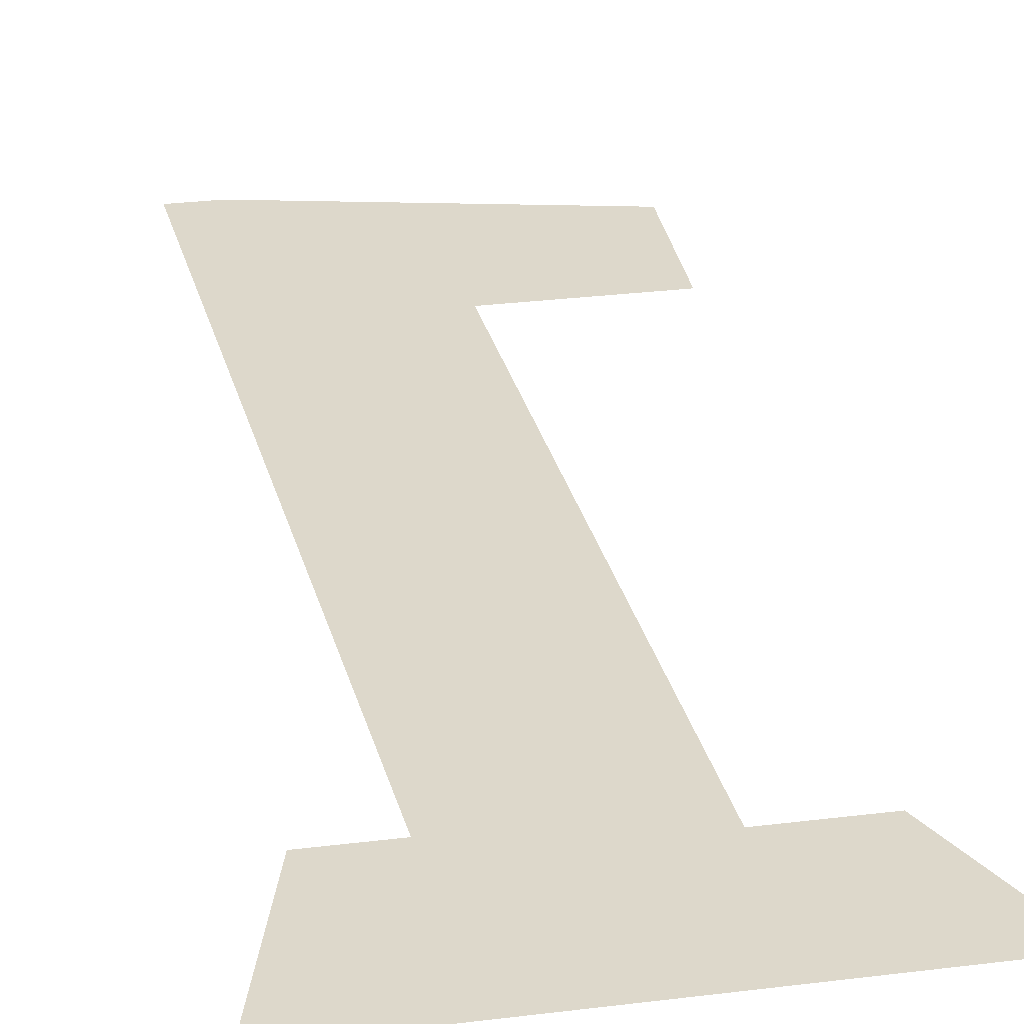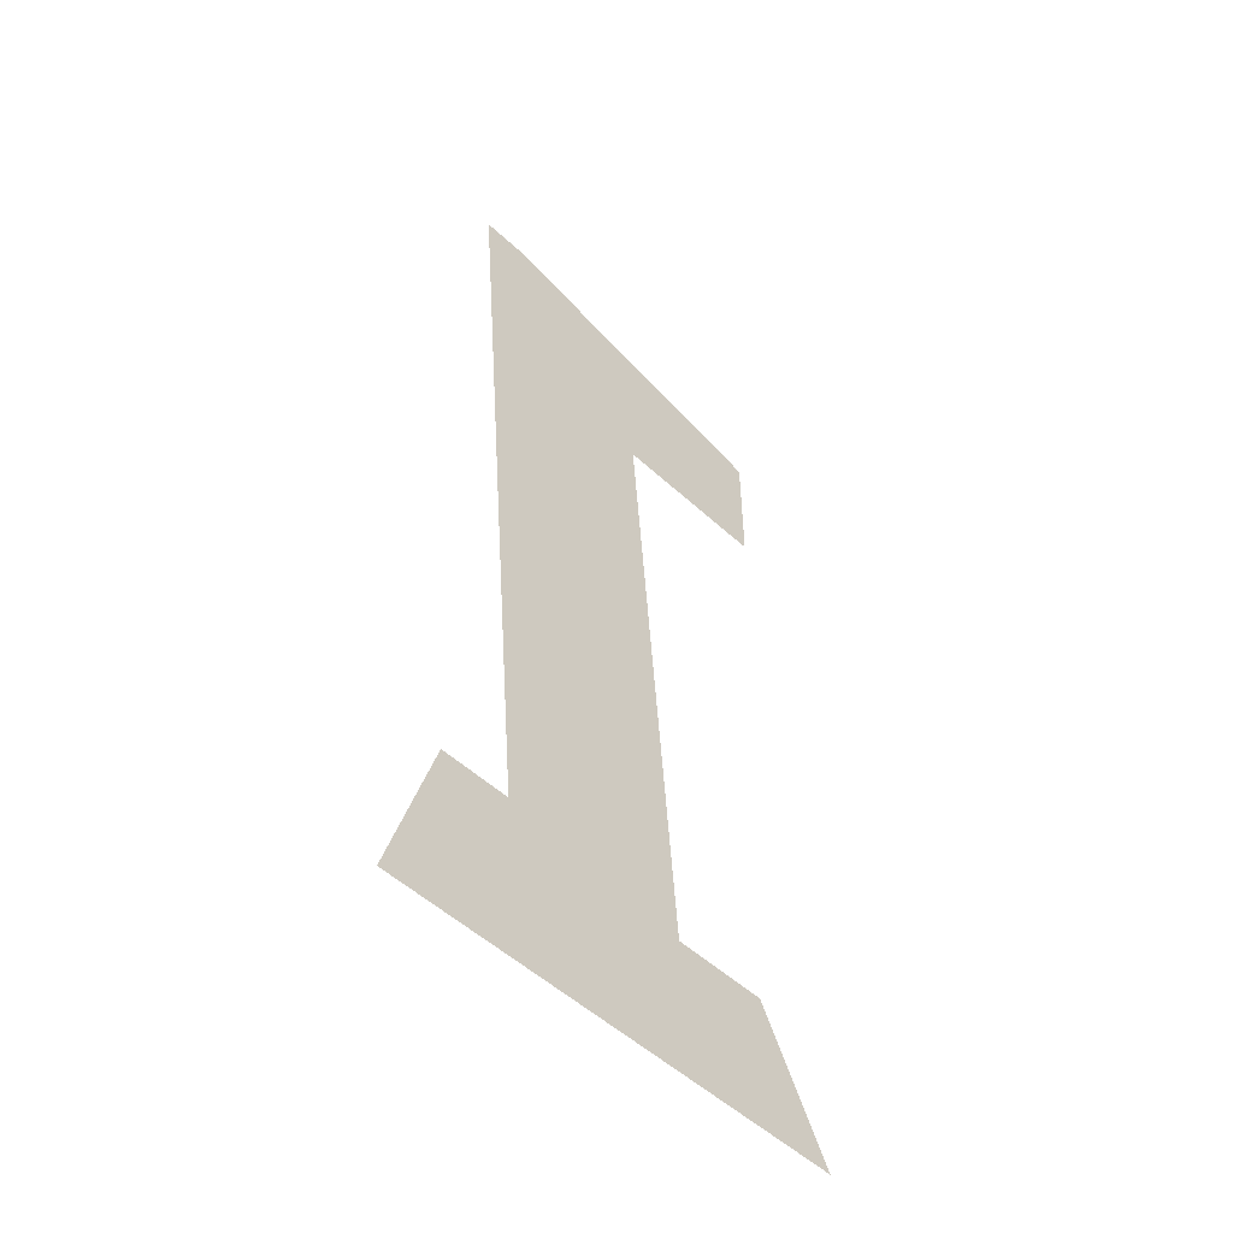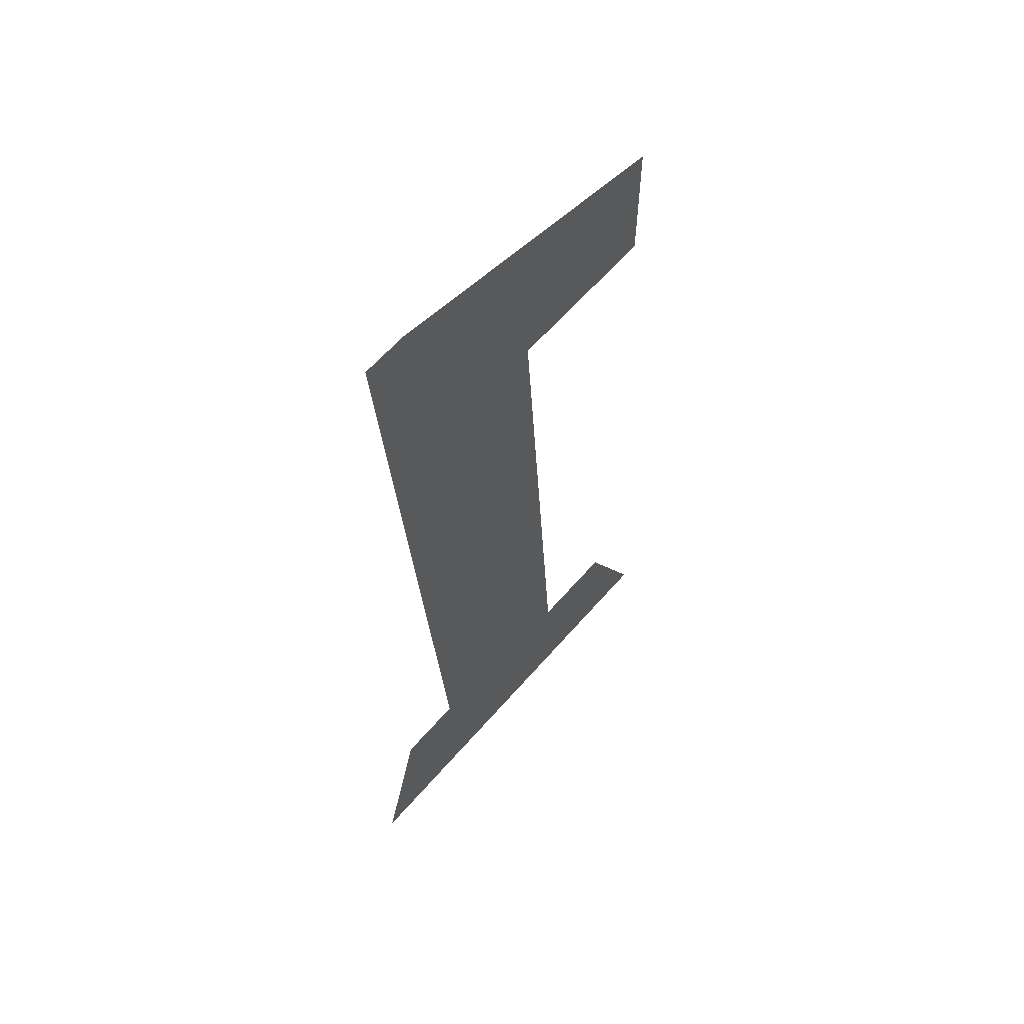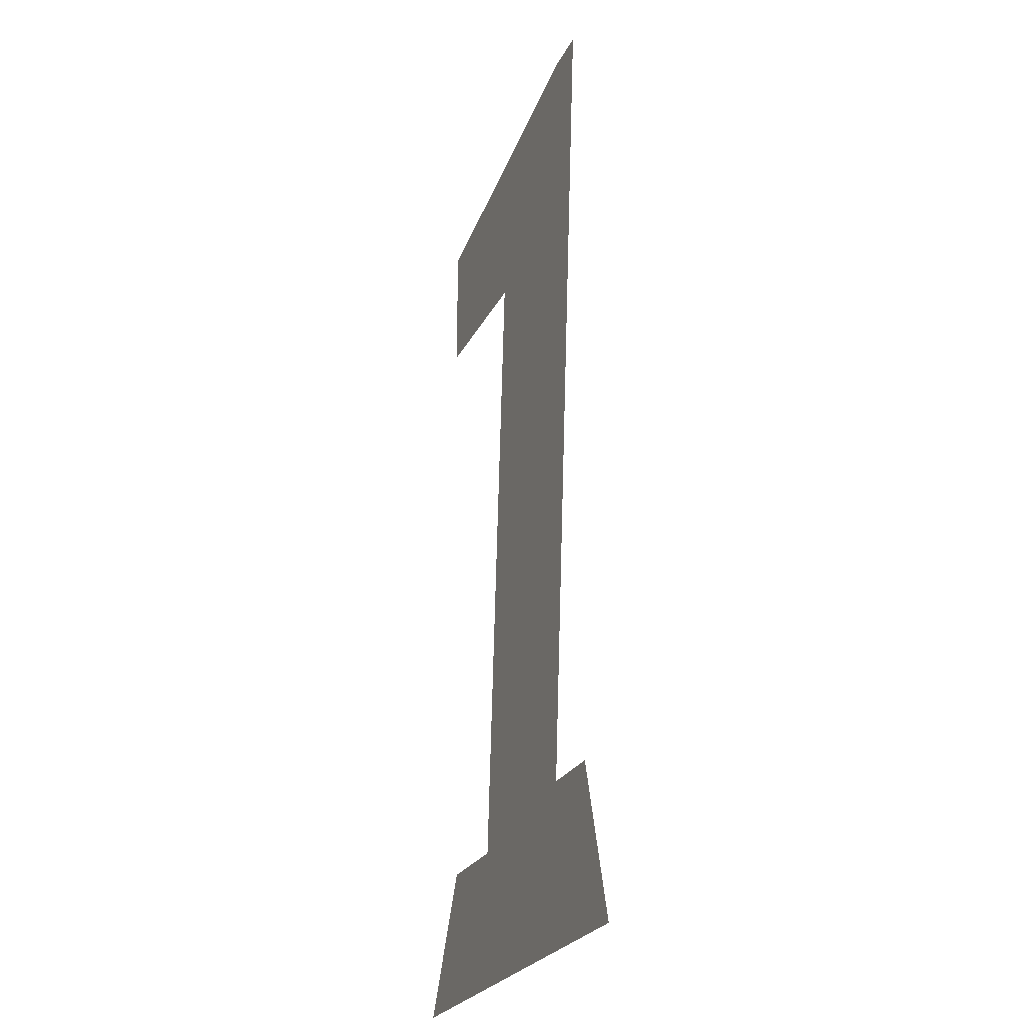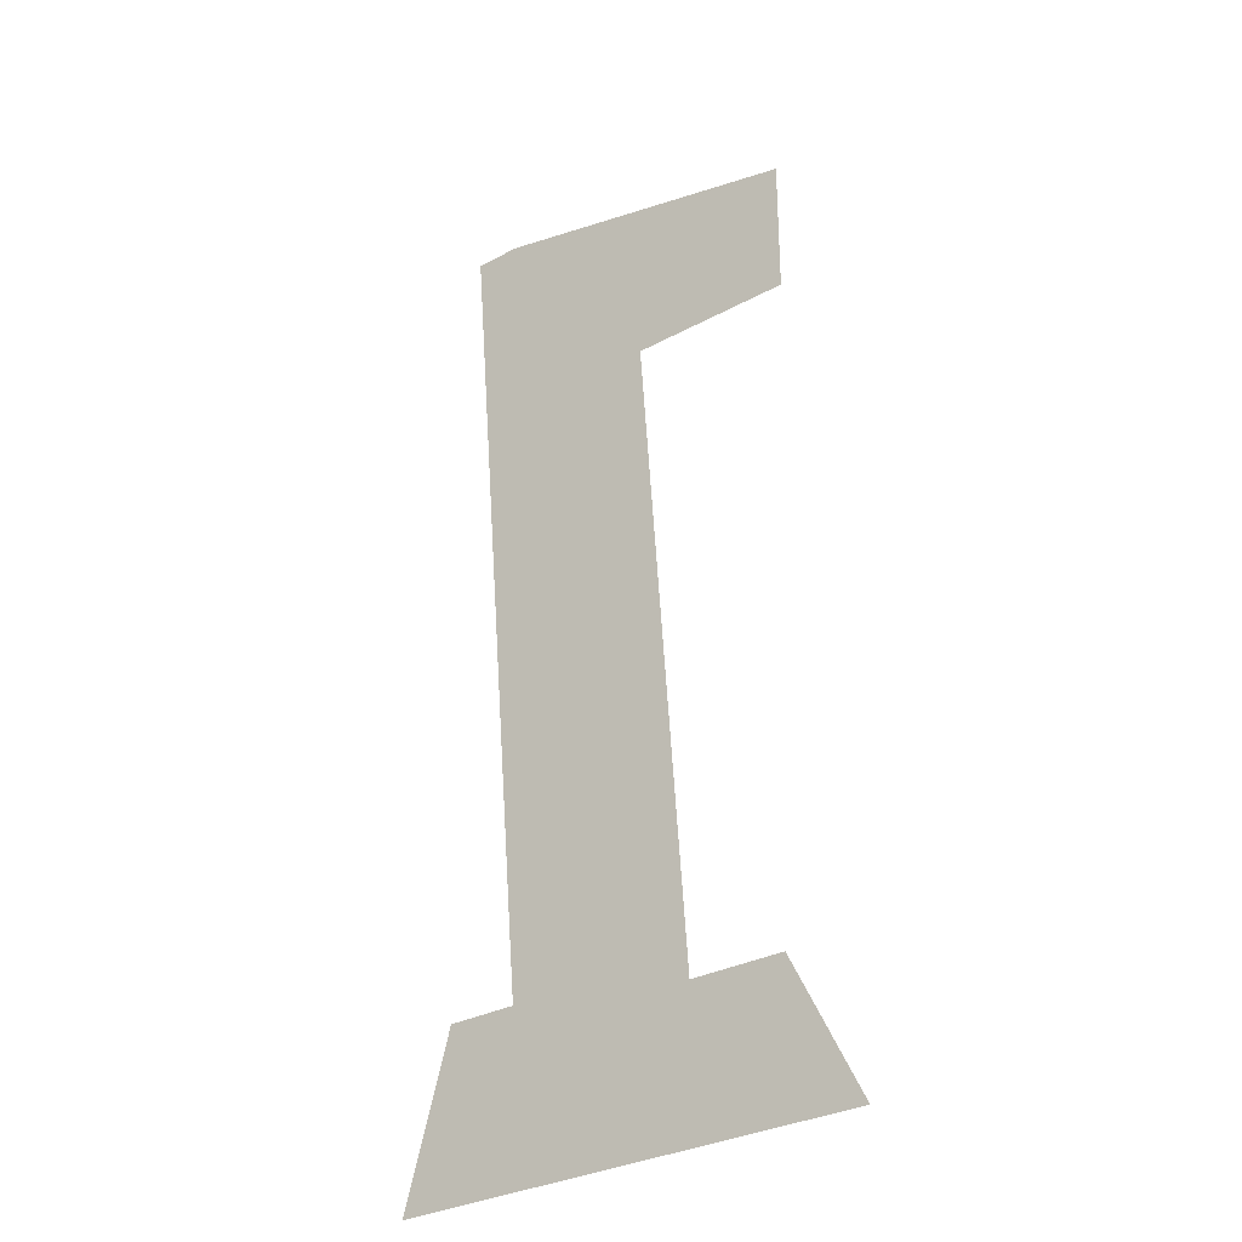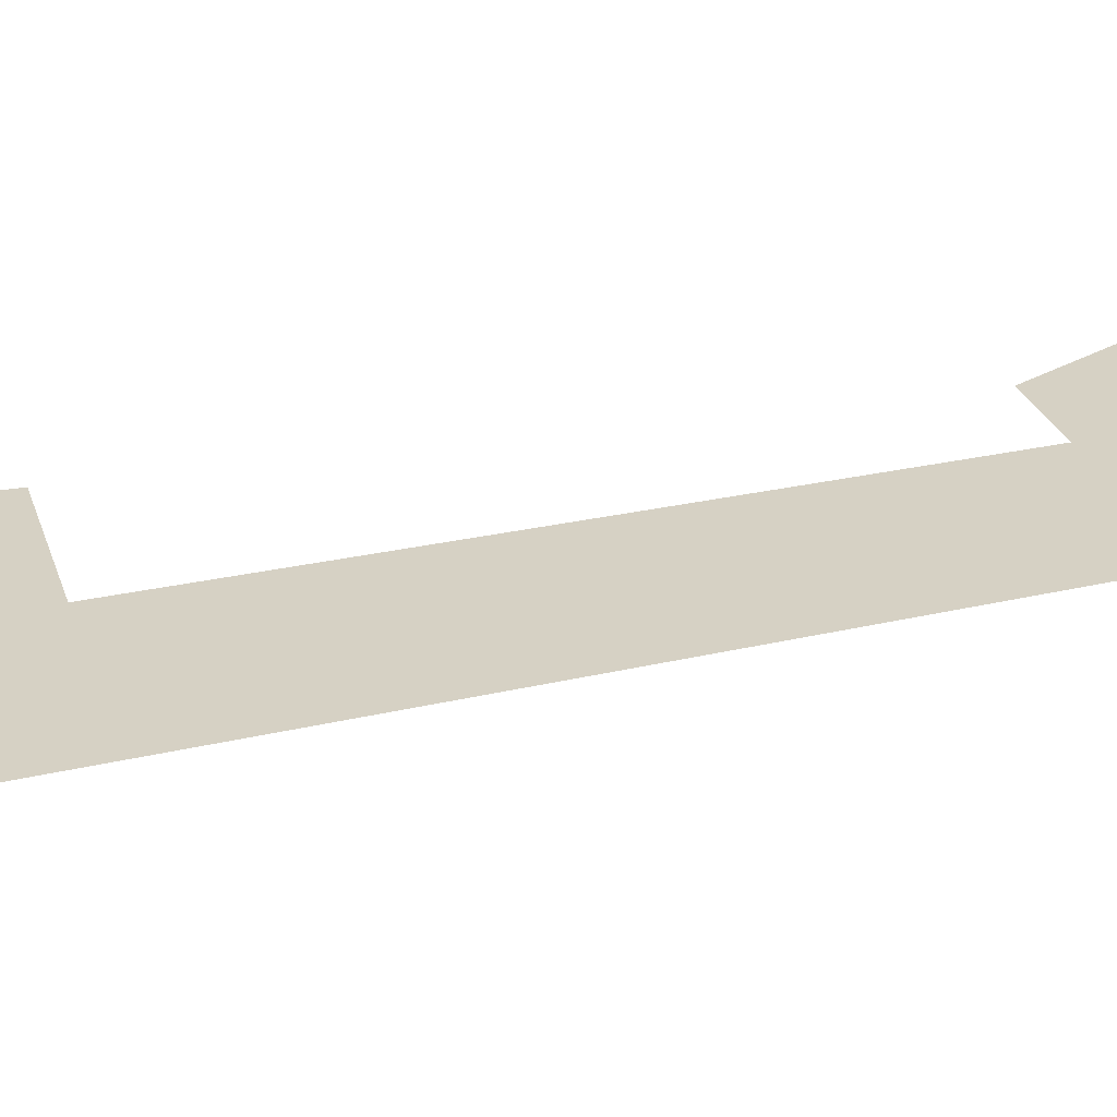
<metadata>
{"format":"obj","ext":"obj","renderer":"f3d","projection":"perspective","resolution":1024,"background":"white","views":[{"elev":31.1,"azim":170.1,"up":"+Y"},{"elev":-52.8,"azim":135.4,"up":"+Z"},{"elev":61.4,"azim":130.7,"up":"+Z"},{"elev":-25.2,"azim":68.6,"up":"+Z"},{"elev":-30.9,"azim":-142.0,"up":"+Z"},{"elev":26.6,"azim":74.1,"up":"+Y"}]}
</metadata>
<code>
v 0.03906 0 0.1641
v -0.01562 0 0.09375
v -0.03125 0 -0.125
v 0.01562 0 -0.125
v 0.03125 0 -0.1172
v 0.05469 0 0.1641
v -0.07031 0 0.1406
v -0.07031 0 0.09375
v -0.08594 0 -0.1719
v 0.05469 0 -0.1719
v 0.03906 0 -0.125
v 0.05469 0 -0.1172
v -0.0625 0 -0.125
v 0.07031 0 -0.1719
f 1 2 3
f 1 3 4
f 2 1 7
f 2 7 8
f 4 3 9
f 4 9 10
f 4 10 11
f 9 3 13
f 1 4 5
f 1 5 6
f 4 11 12
f 4 12 5
f 11 10 14
f 11 14 12

</code>
